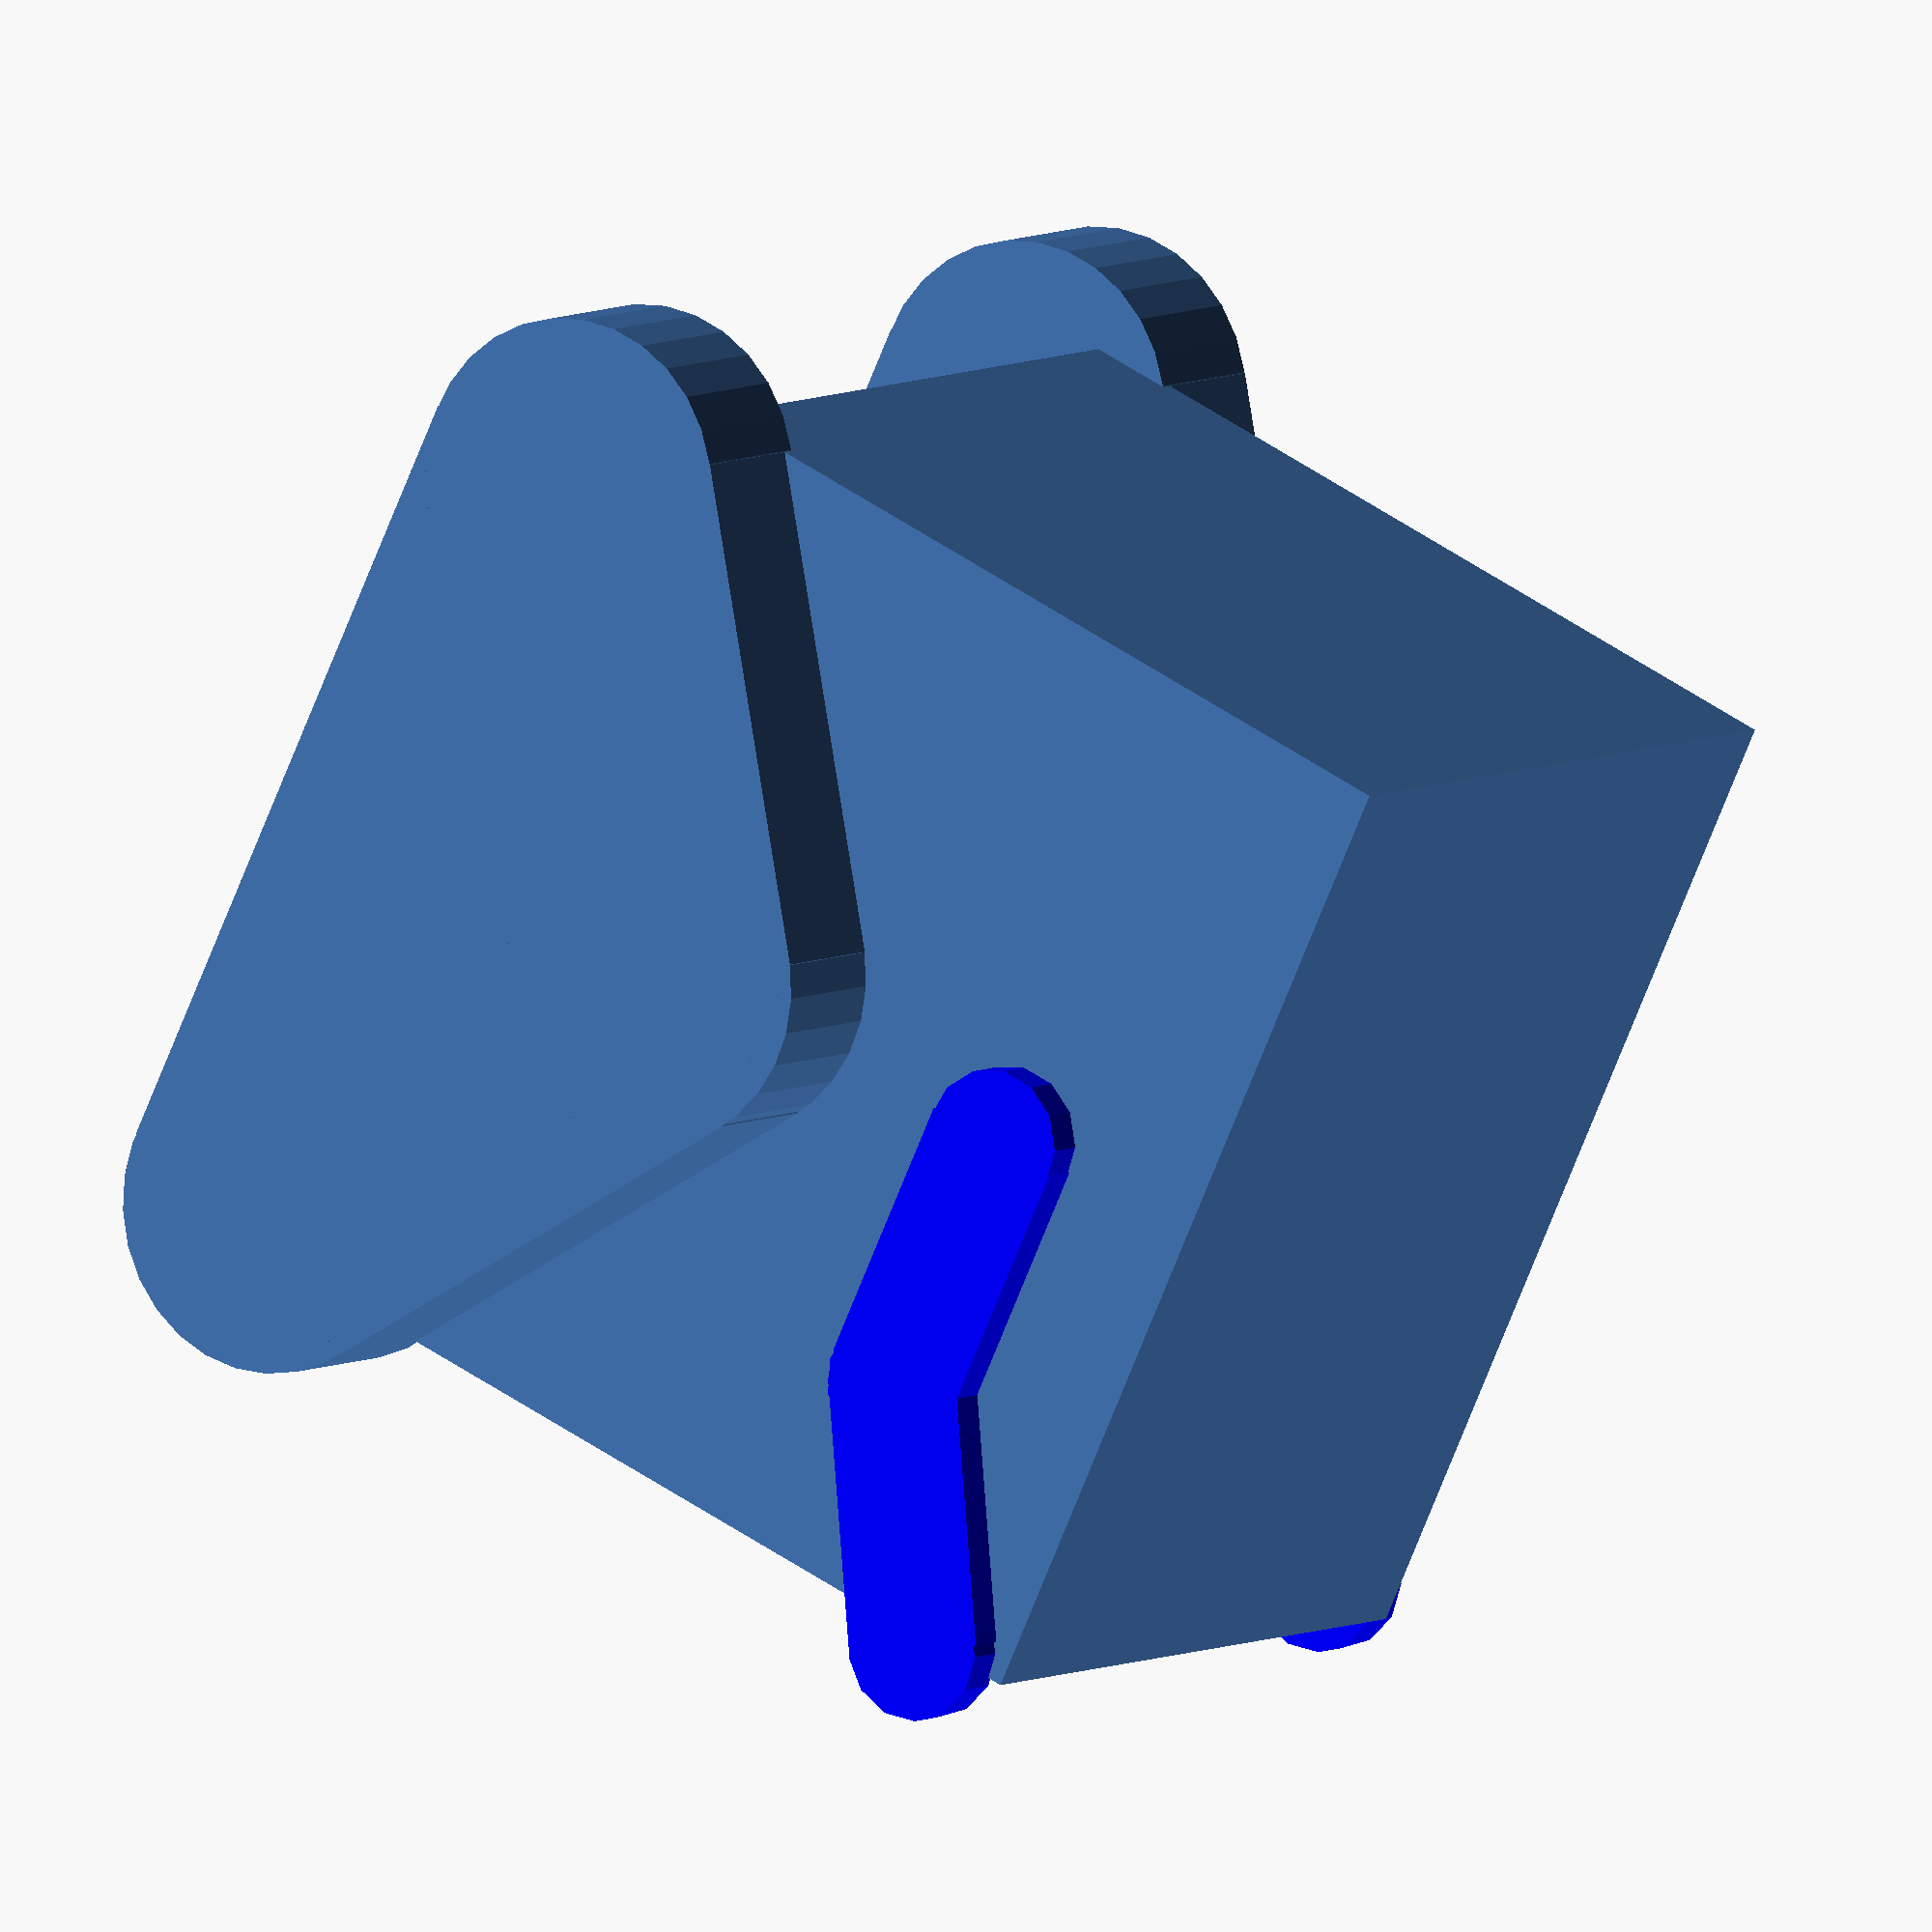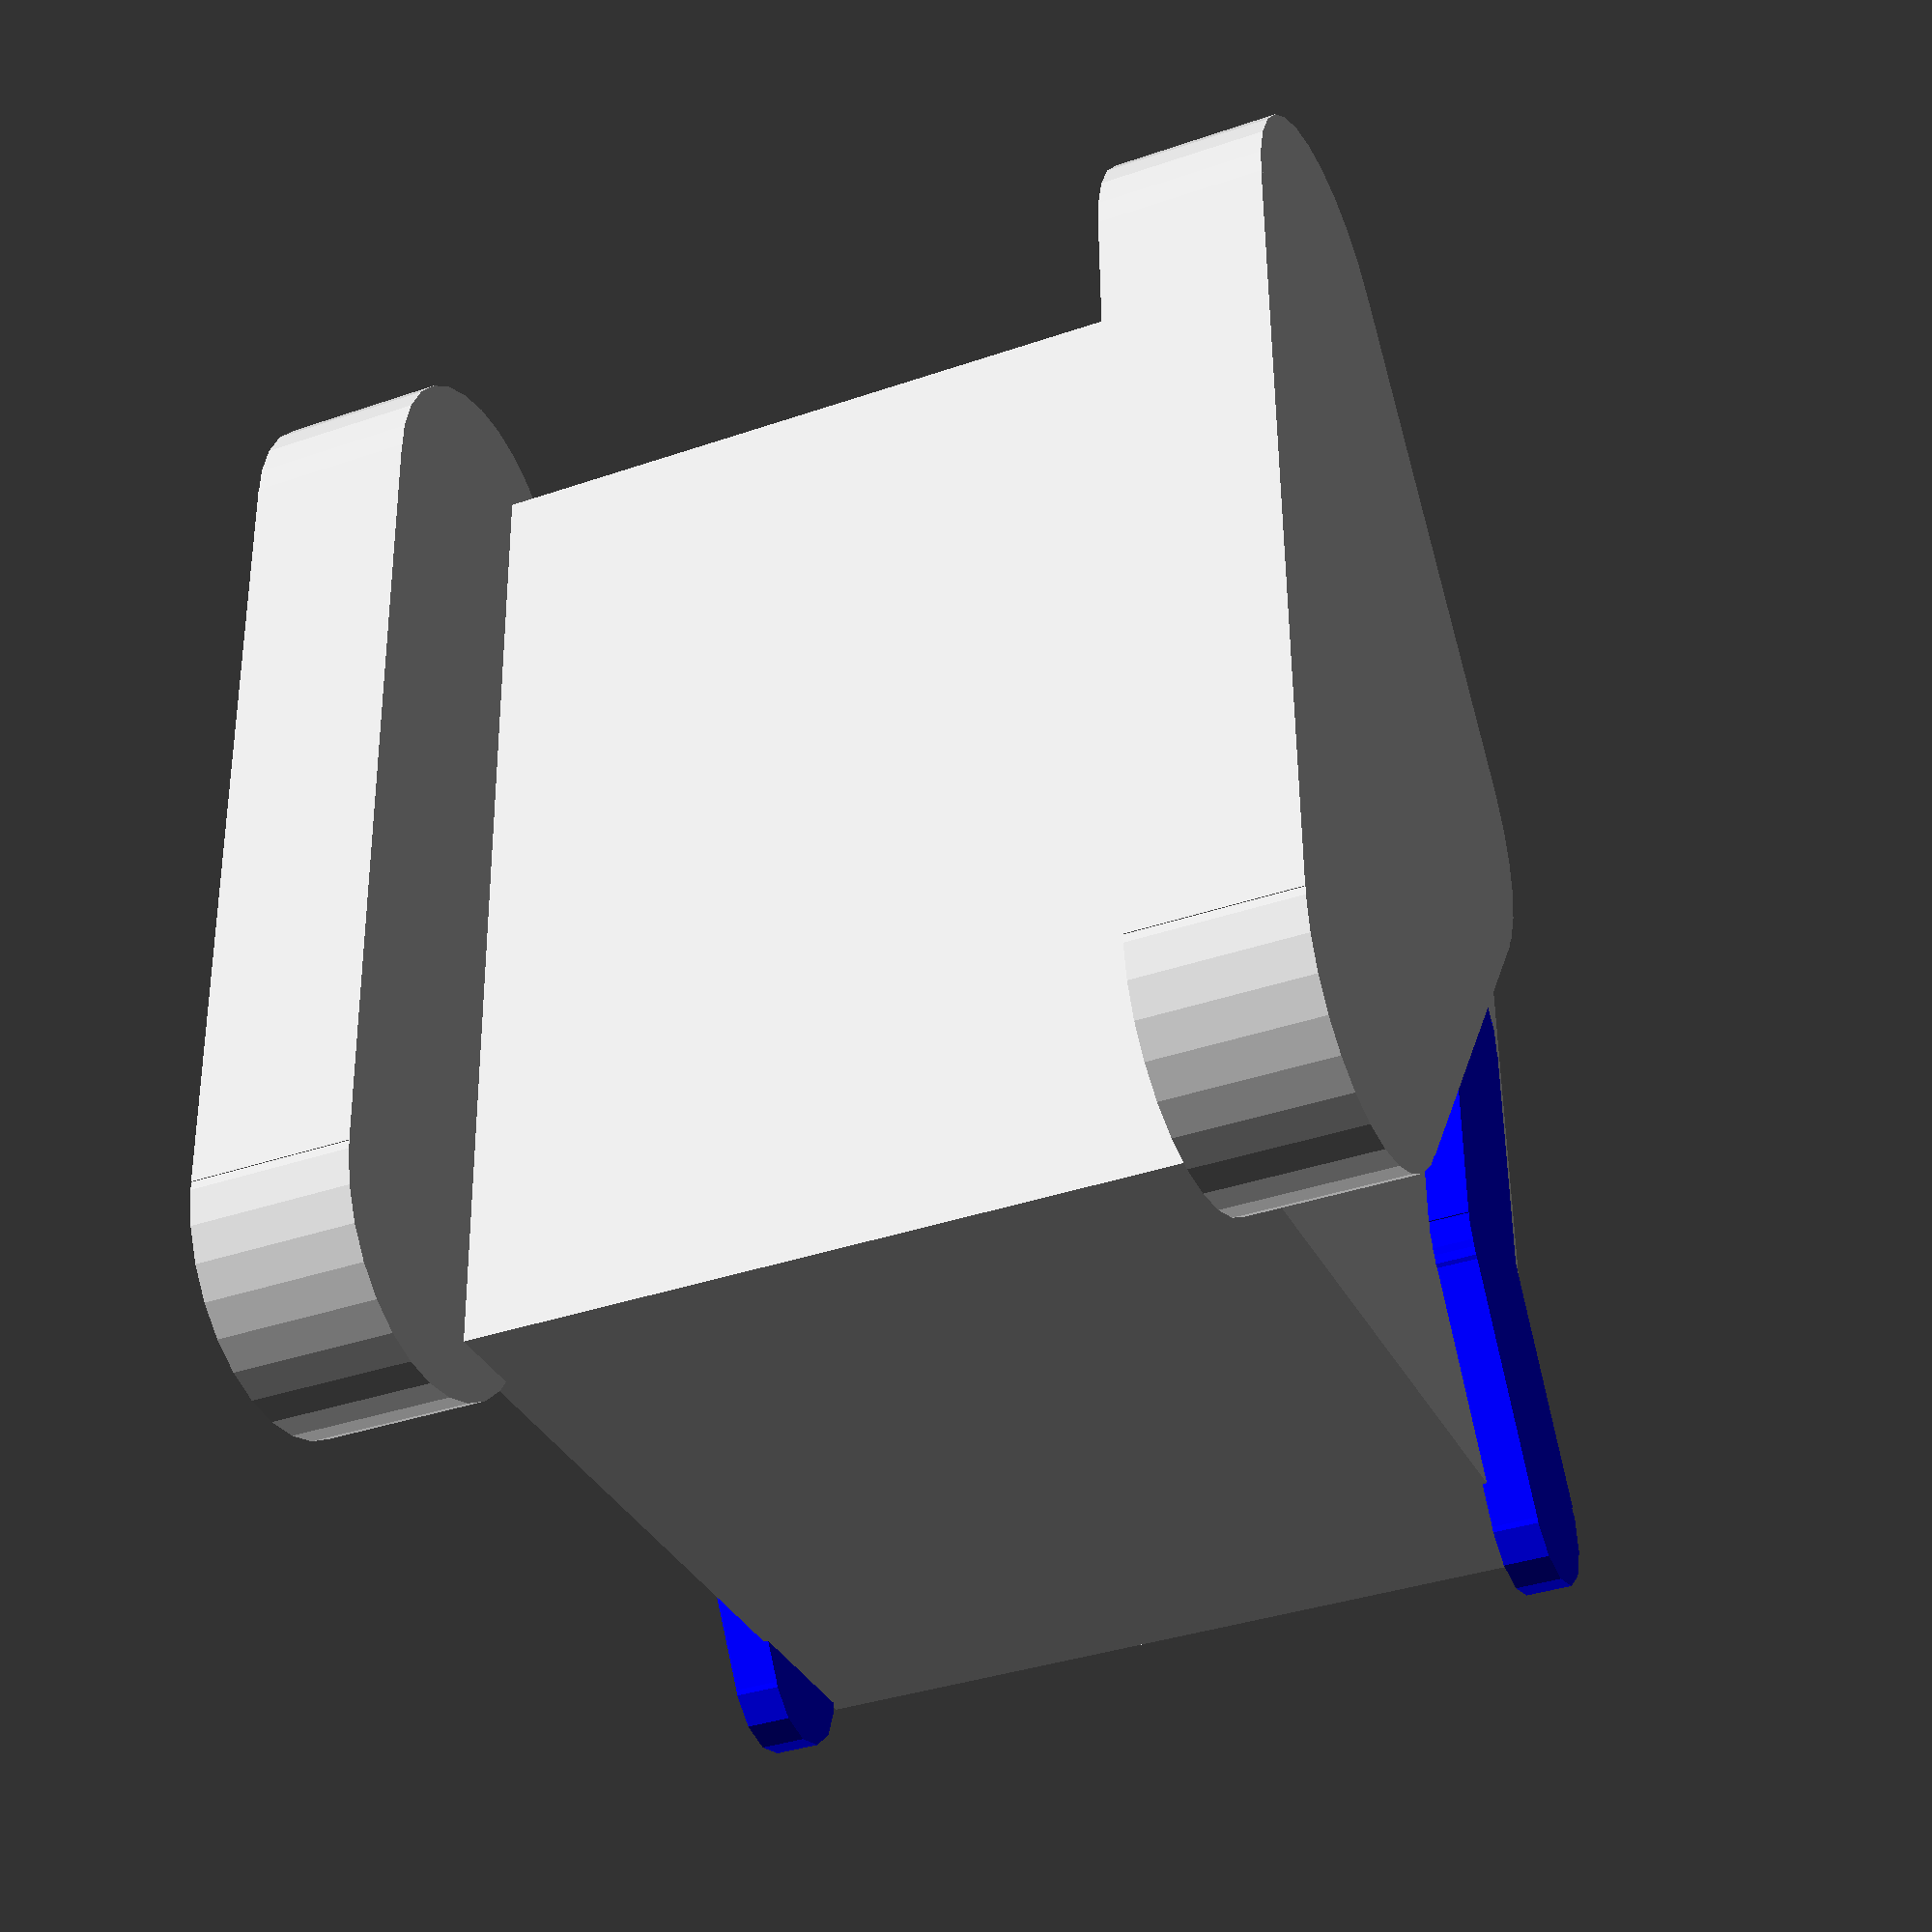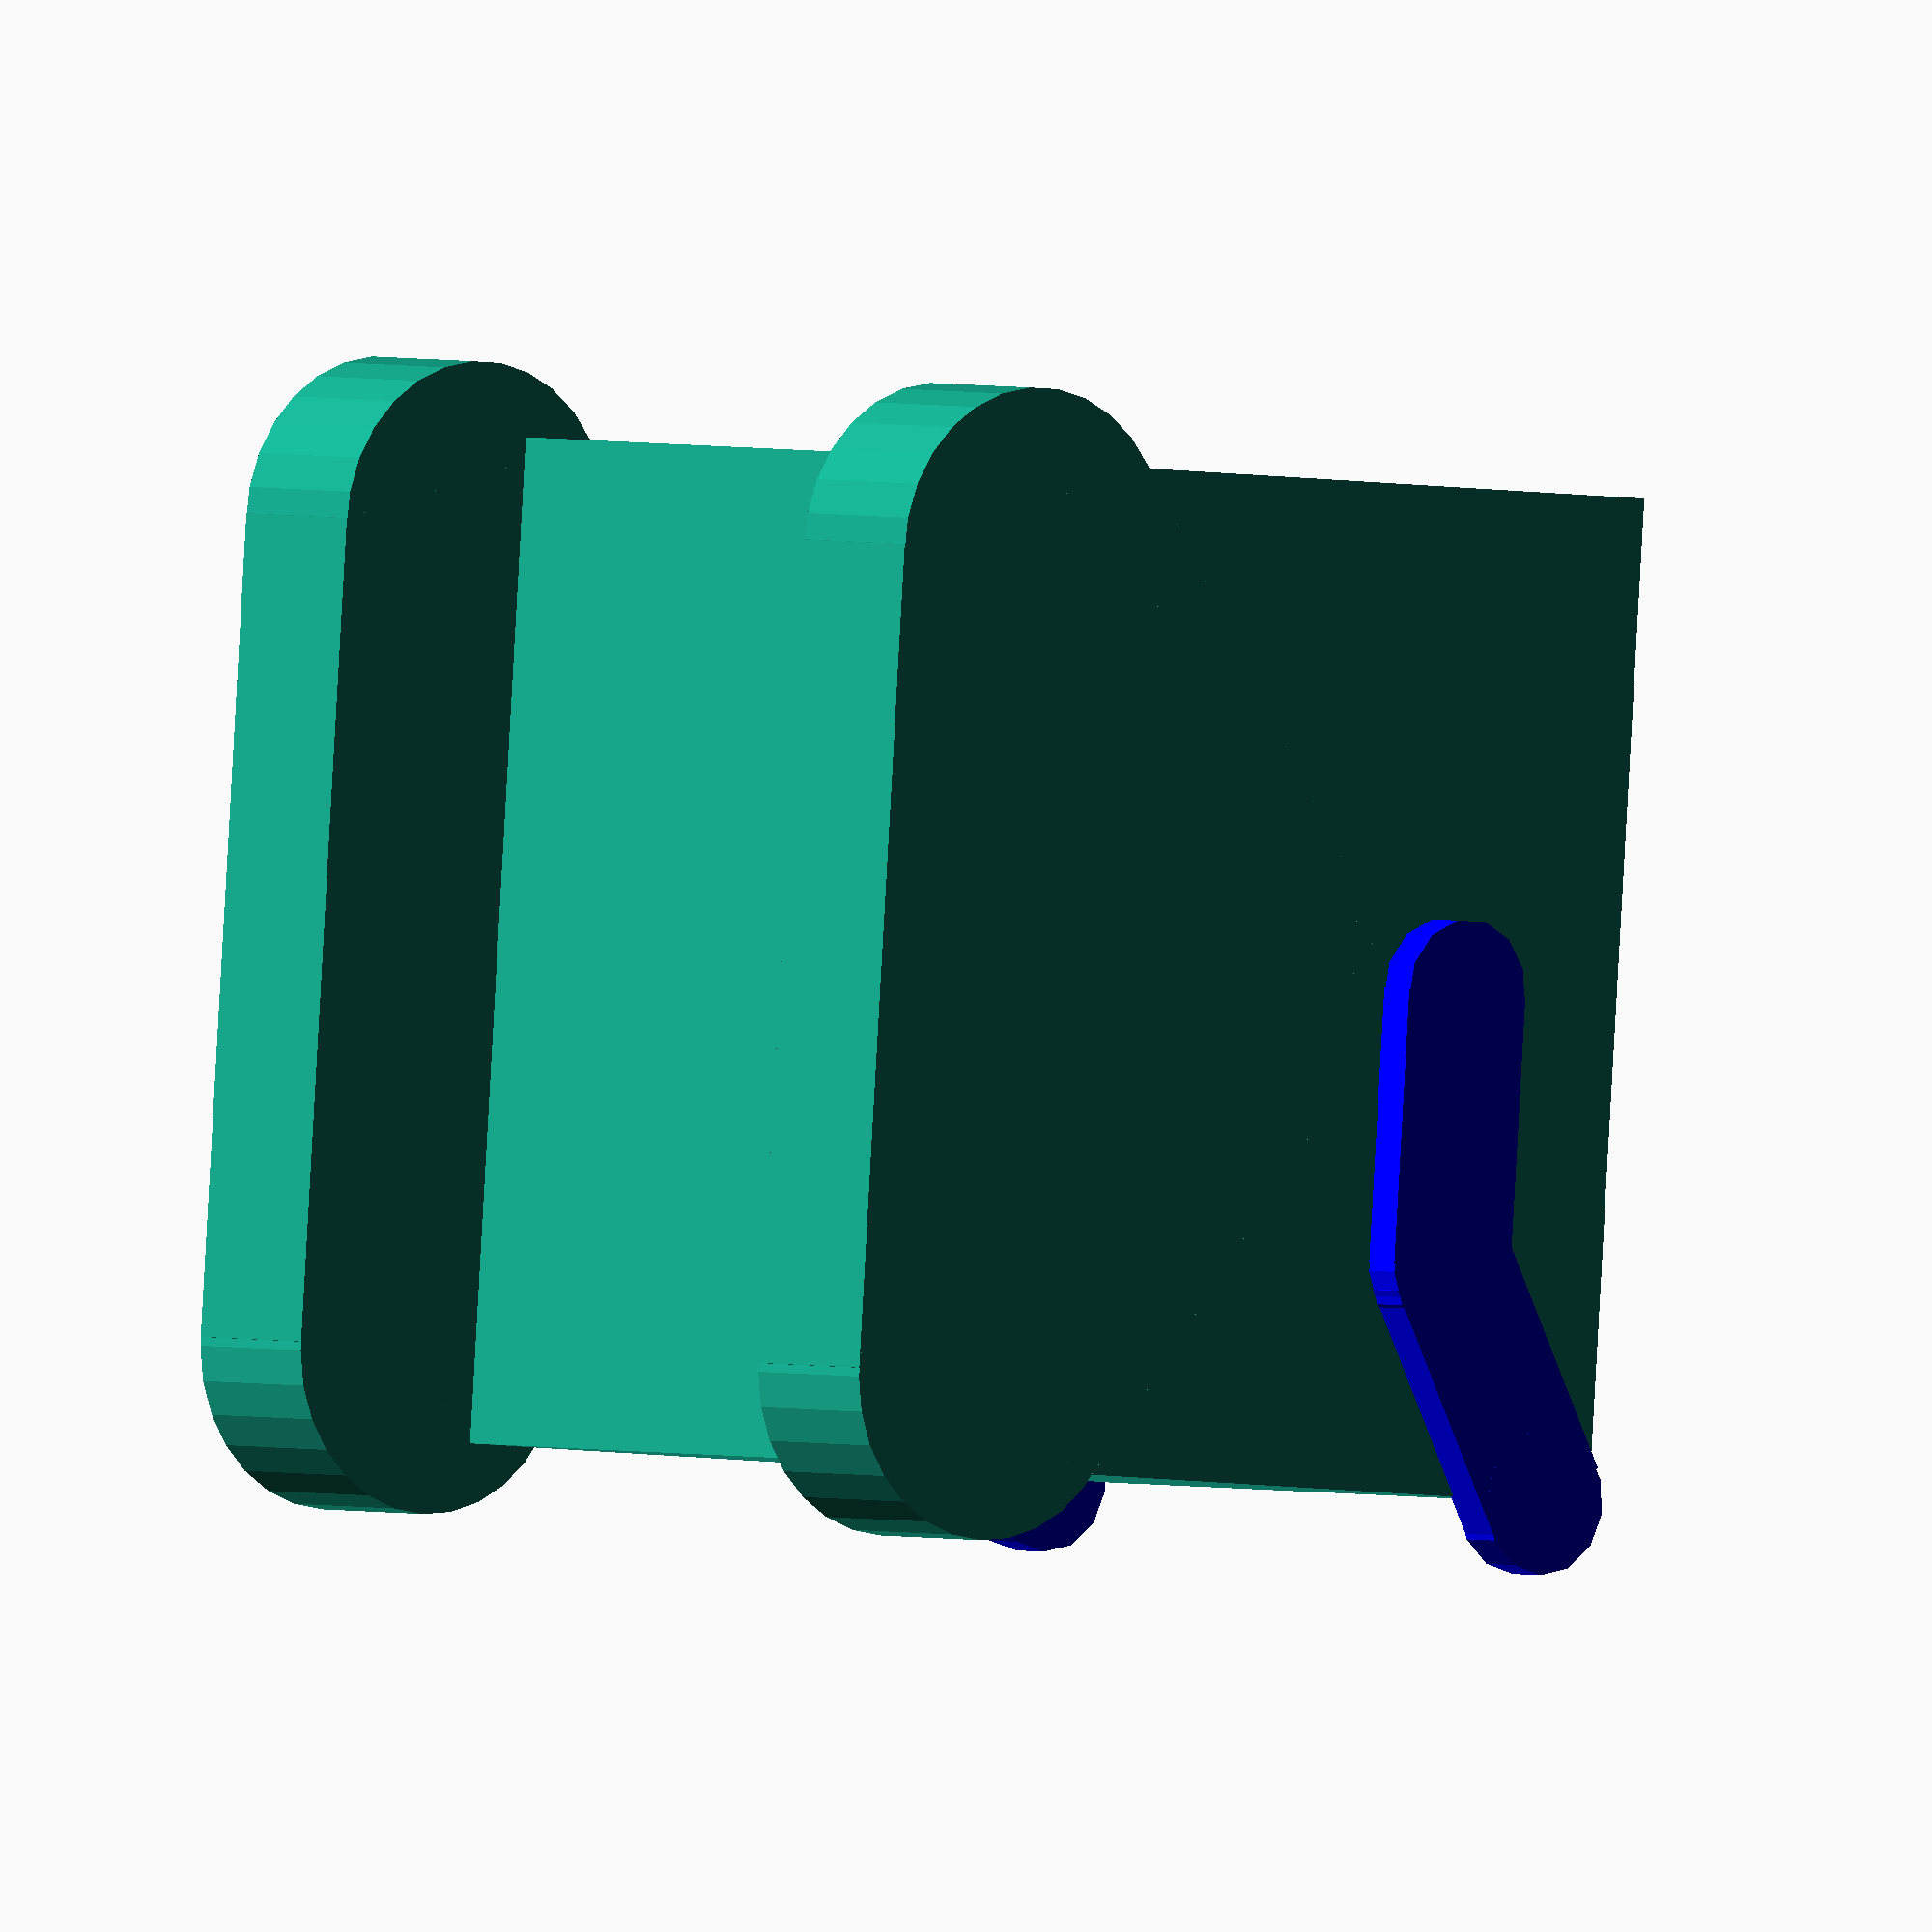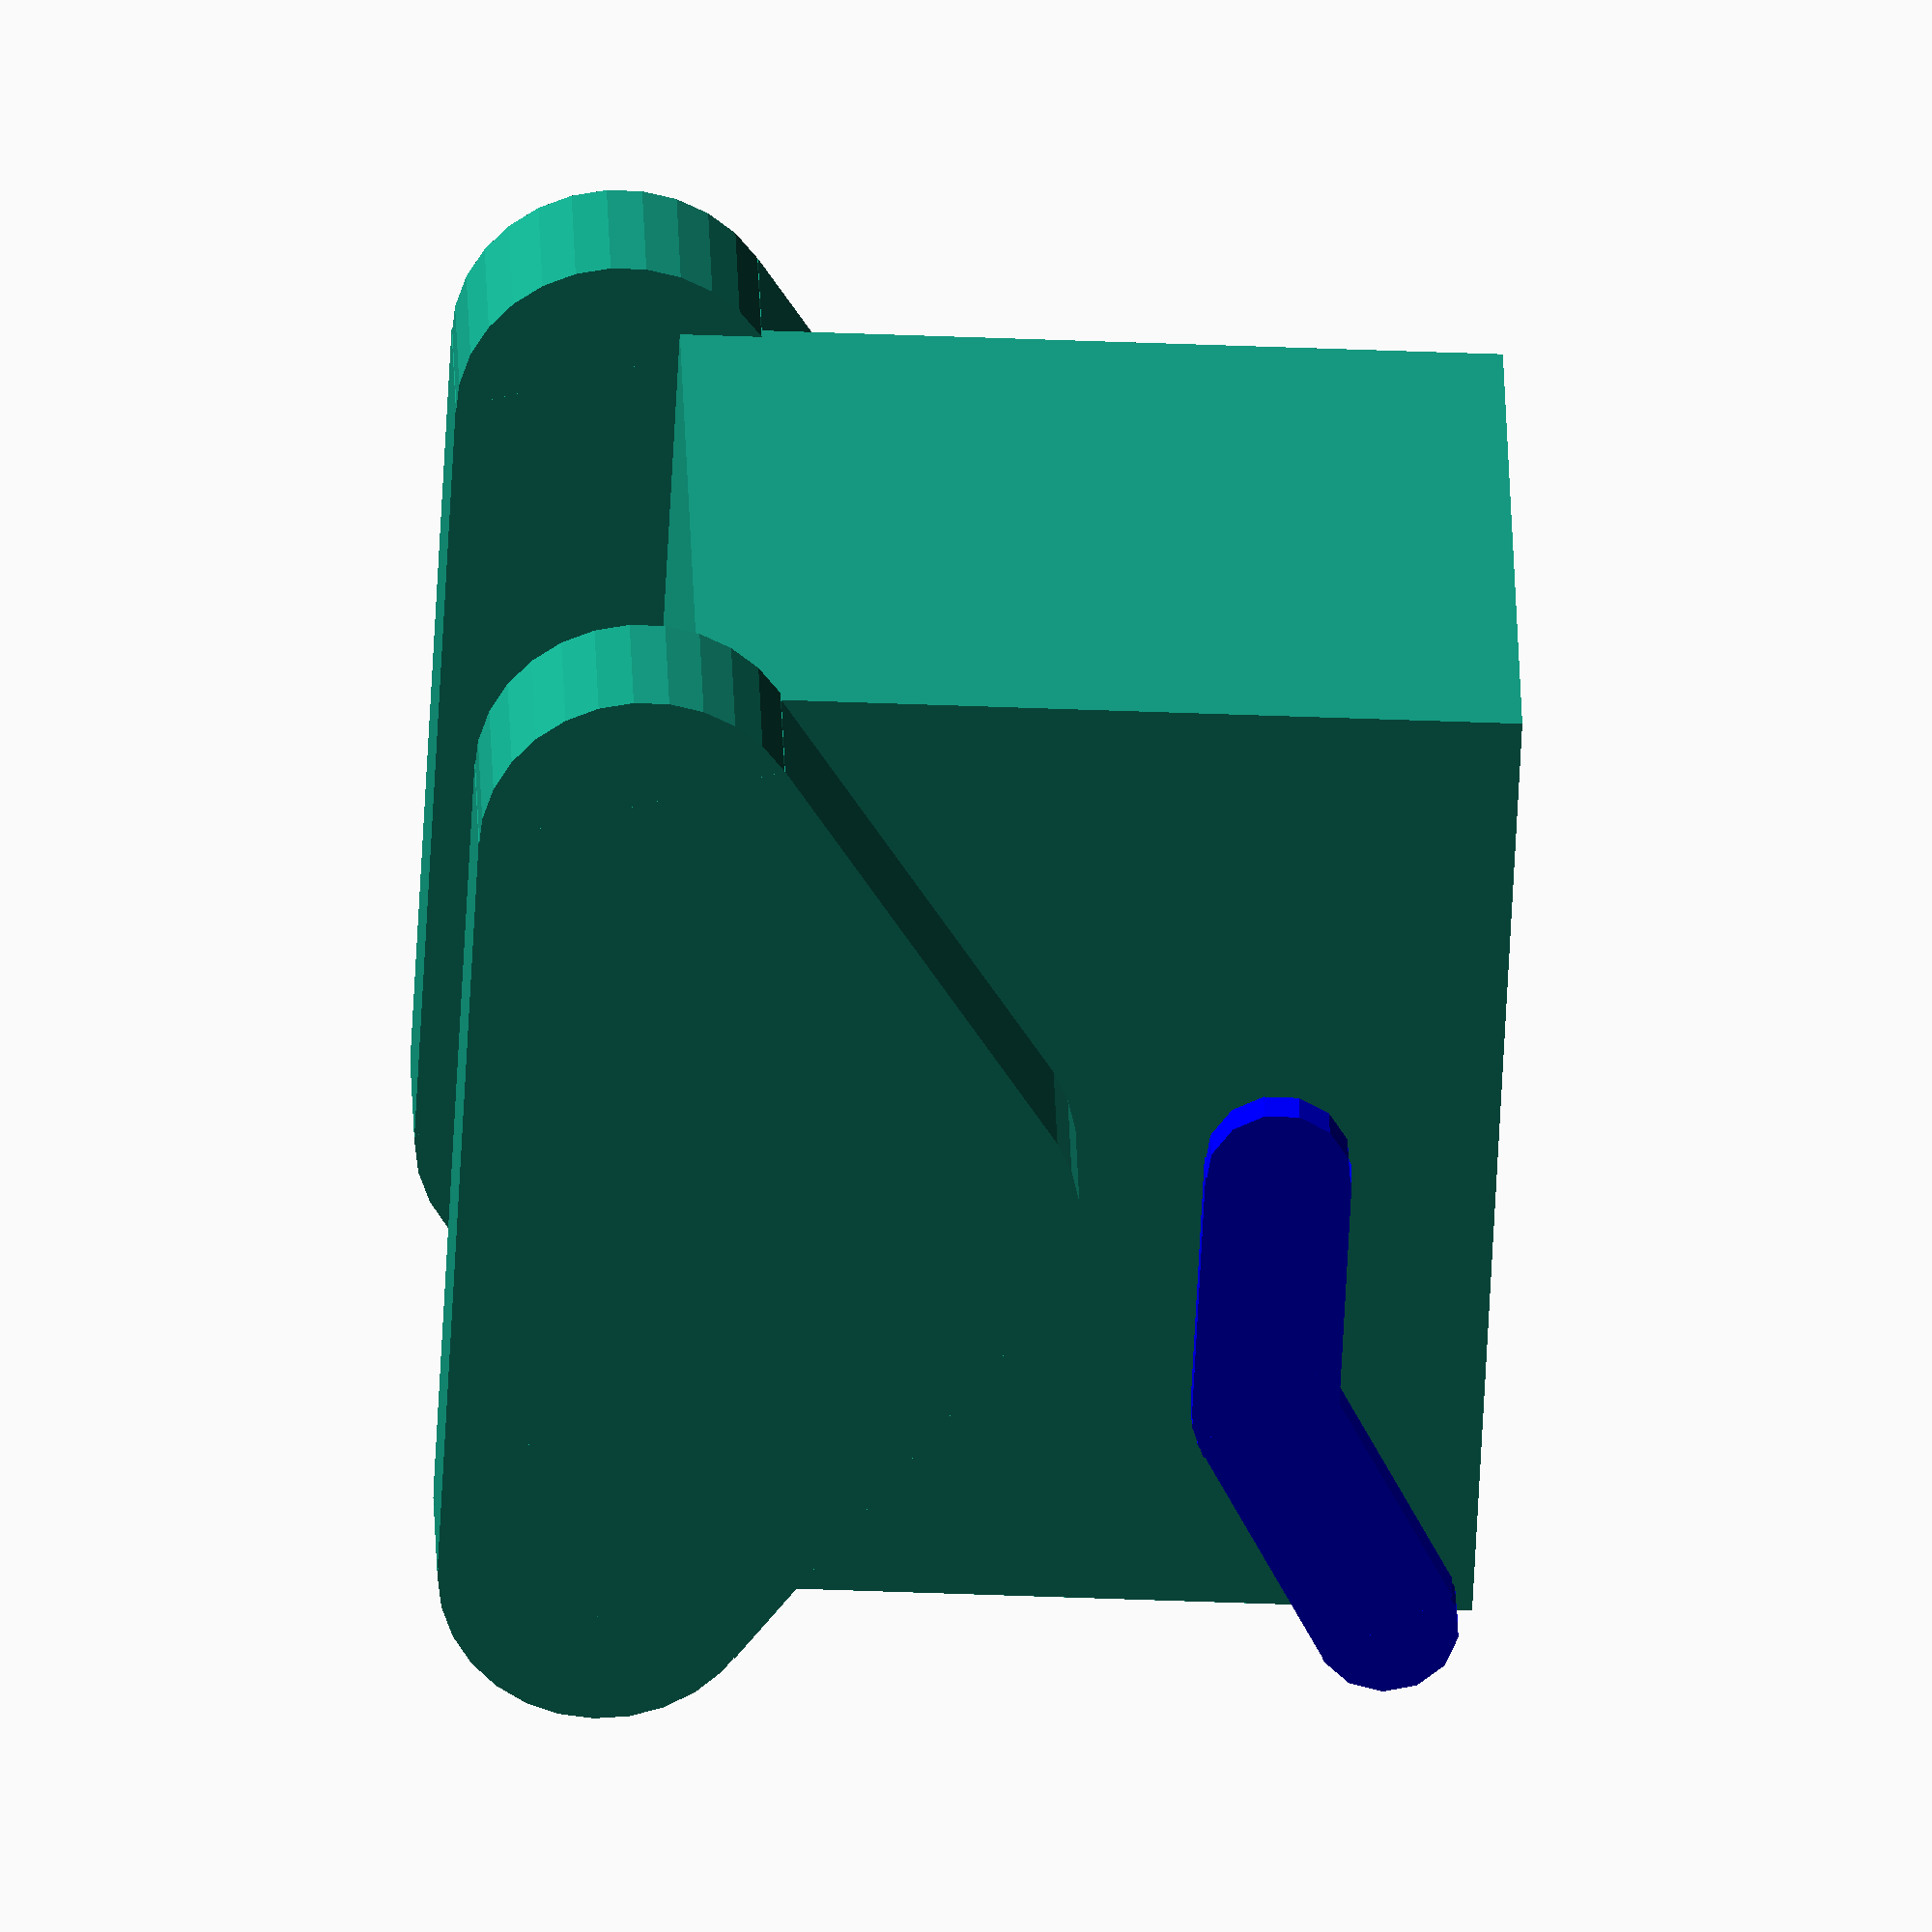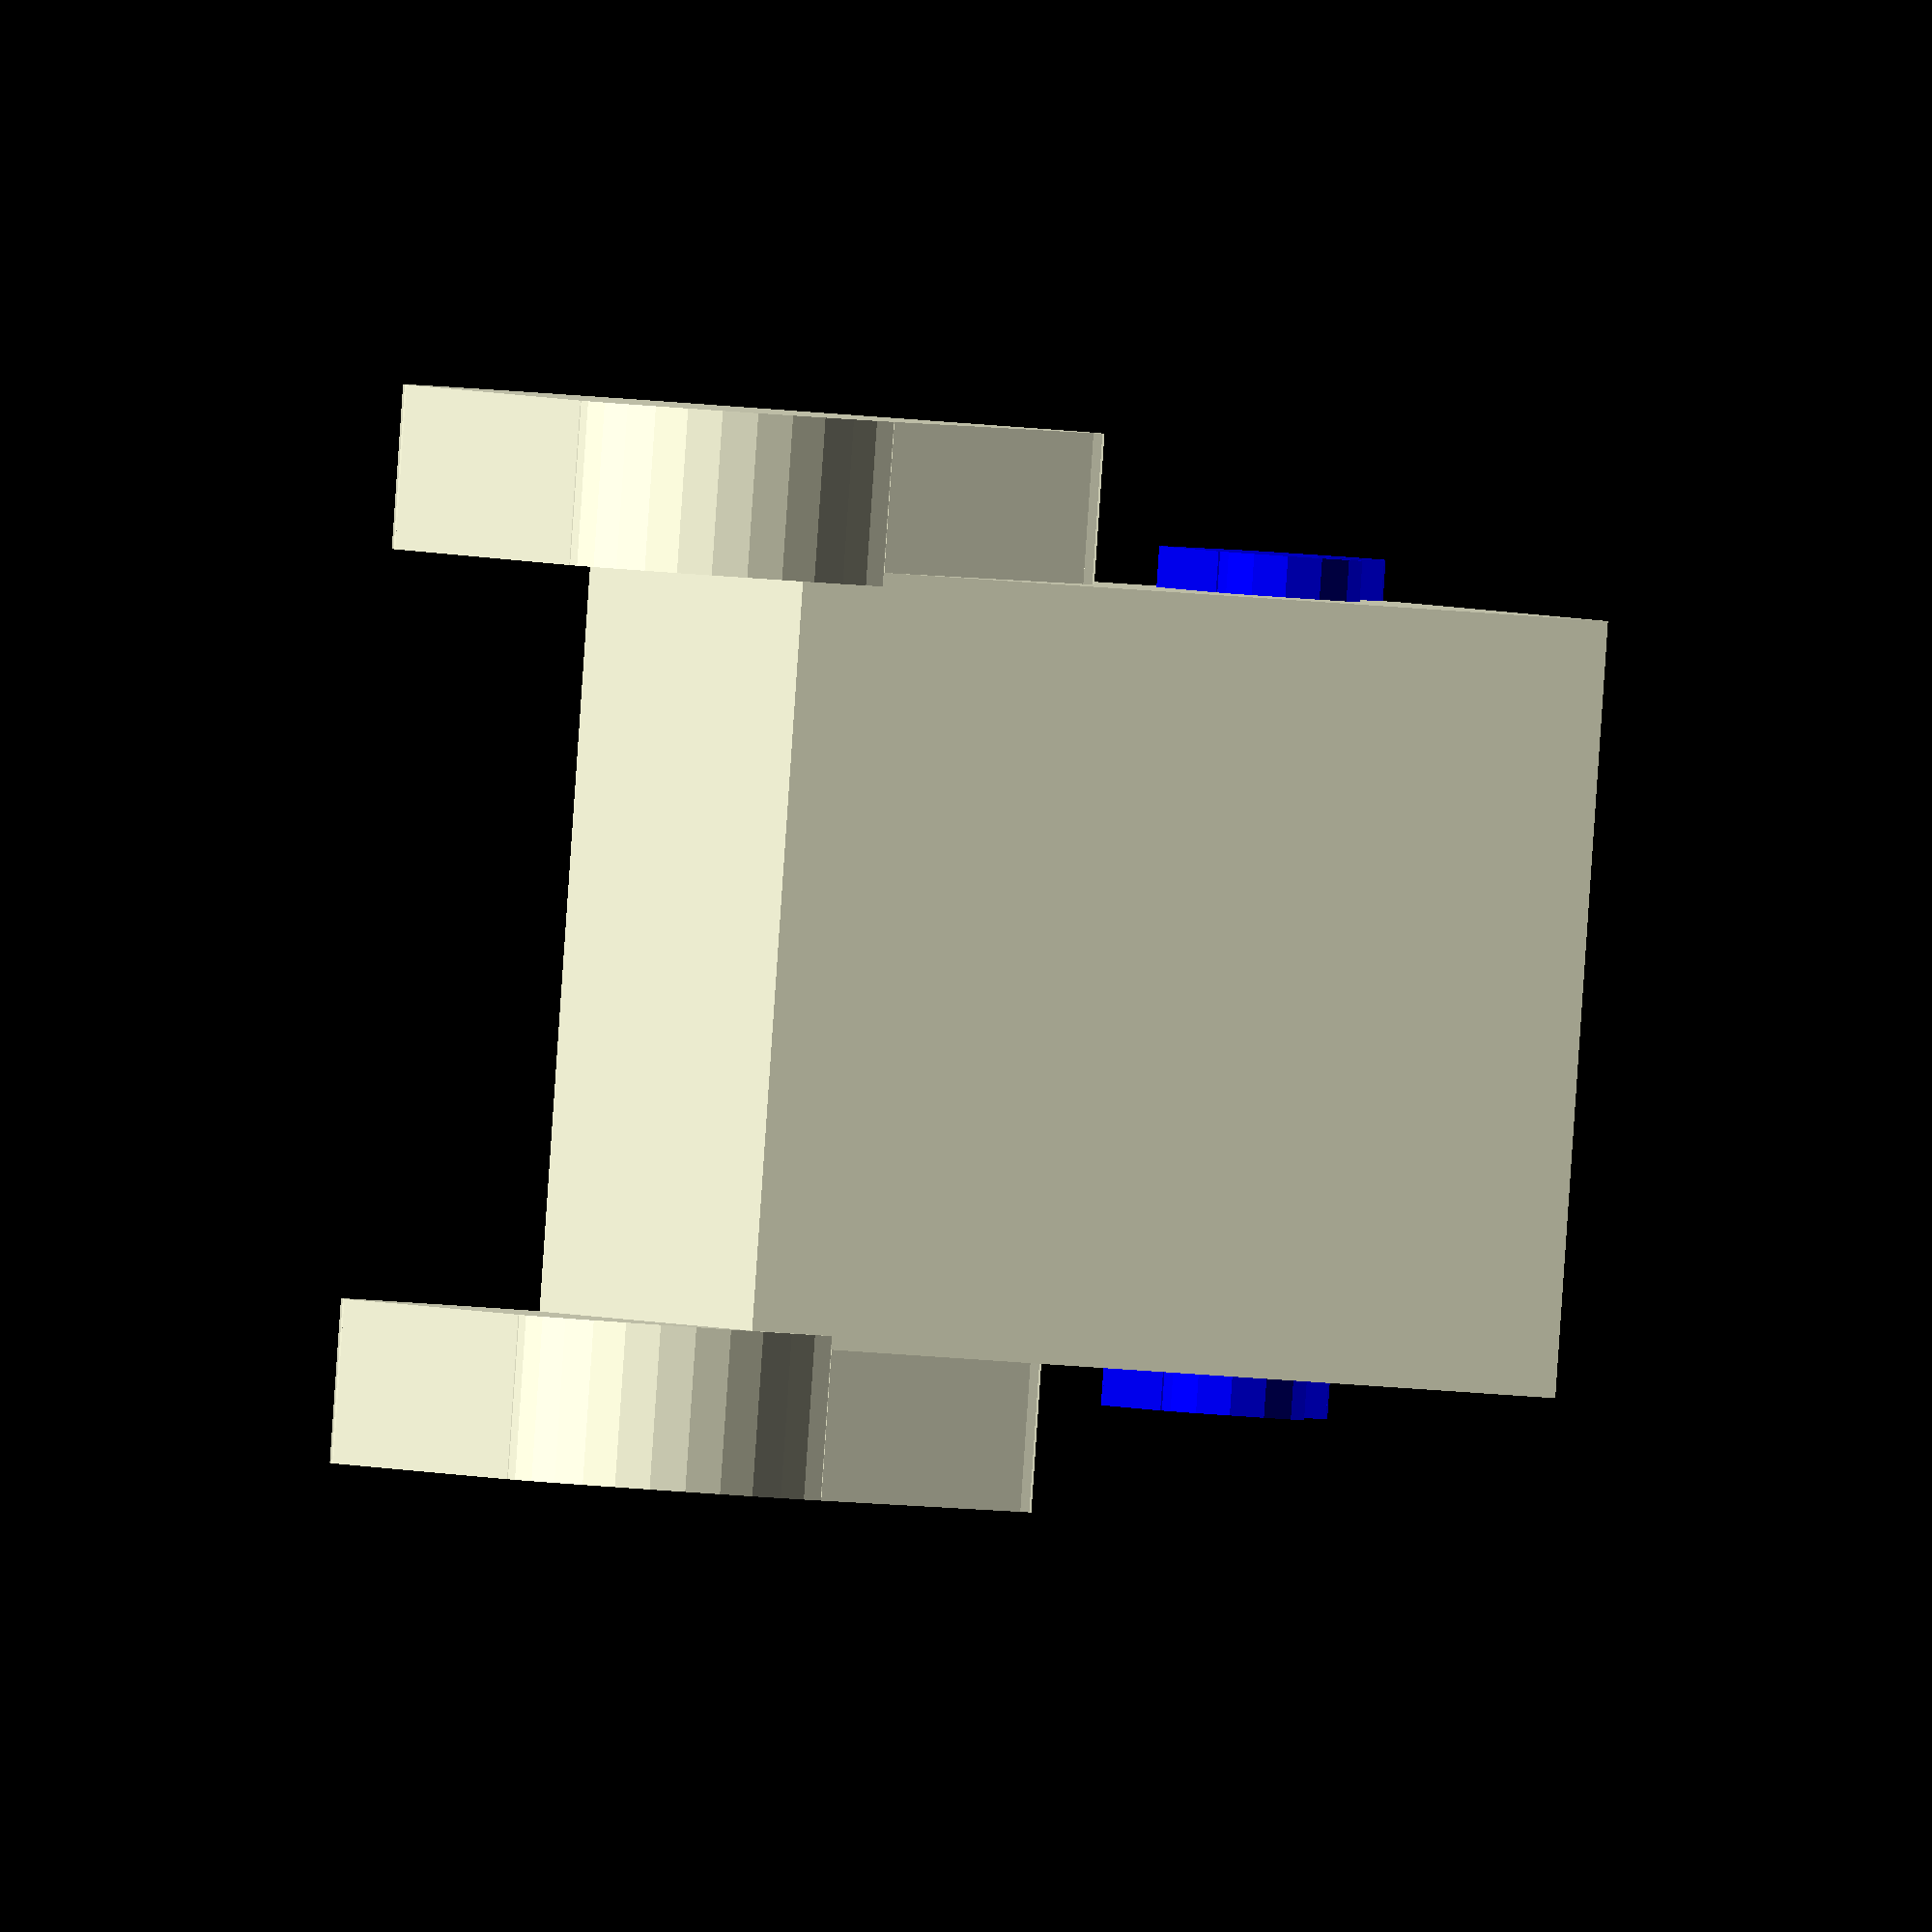
<openscad>
$fa = 1;
$fs = 0.4;

module wheel() {
rotate([90, 0, 0])
    translate([4.5, 1.8, -0.9])
    cylinder(h=1.8, r=1.8);

rotate([90, 0, 0])    
    translate([-4.5,1.8,-0.9])
    cylinder(h=1.8, r=1.8);
    
rotate([90, 0, 0])    
    translate([0,5,-0.9])
    cylinder(h=1.8, r=1.8);
    
path_pts = [
    [4.5, 0.9],
    [-4.5, 0.9],
    [-5.5, 4.2],
    [-1, 7.4],
    [1, 7.4],
    [5.5, 4.2]
];

path_pts_ = [
    [4.5, 0],
    [-4.5, 0],
    [-5.5, 3.3],
    [-1, 6.5],
    [1, 6.5],
    [5.5, 3.3]
];

translate([0,0.9,-0.9])
    rotate([90, 0, 0])
    linear_extrude(height=1.8)
    polygon(path_pts);
}


module body(){
translate([0, 5, 0])
    wheel();
translate([0, -5, 0])
    wheel();
translate([0,0,6.9])
cube([11,8.5,9], center=true);
}


module hand(){
translate([0, 0.5, 0])
rotate([90,0,0])
    cylinder(h=0.5, r=0.8);

translate([0, 0, -0.8])
    cube([3,0.5,1.6]);

translate([3, 0.5, 0])
    rotate([90,0,0])
    cylinder(h=0.5, r=0.8);

translate([3.3, 0, -0.73])
    rotate([0,-30,0])
    cube([3,0.5,1.6]);

translate([5.5, 0.5, 1.45])
    rotate([90,0,0])
    cylinder(h=0.5, r=0.8);
}

body();

translate([0, 4.2 ,9])
color("blue"){
hand();
}

translate([0, -4.7 ,9])
color("blue"){
hand();
}
</openscad>
<views>
elev=311.2 azim=126.5 roll=308.0 proj=o view=wireframe
elev=34.9 azim=90.6 roll=204.2 proj=p view=solid
elev=4.5 azim=84.8 roll=232.3 proj=o view=wireframe
elev=35.0 azim=26.7 roll=266.8 proj=o view=solid
elev=17.1 azim=342.2 roll=257.2 proj=o view=wireframe
</views>
